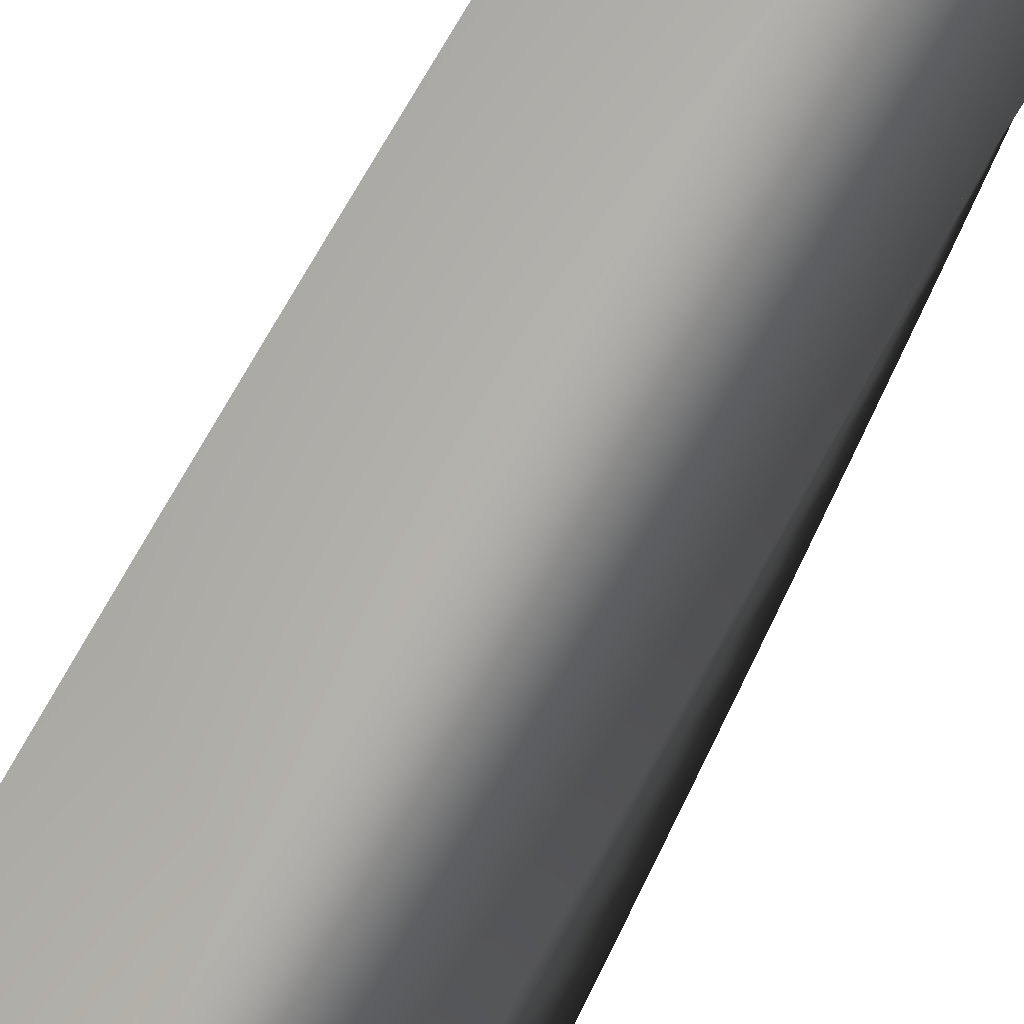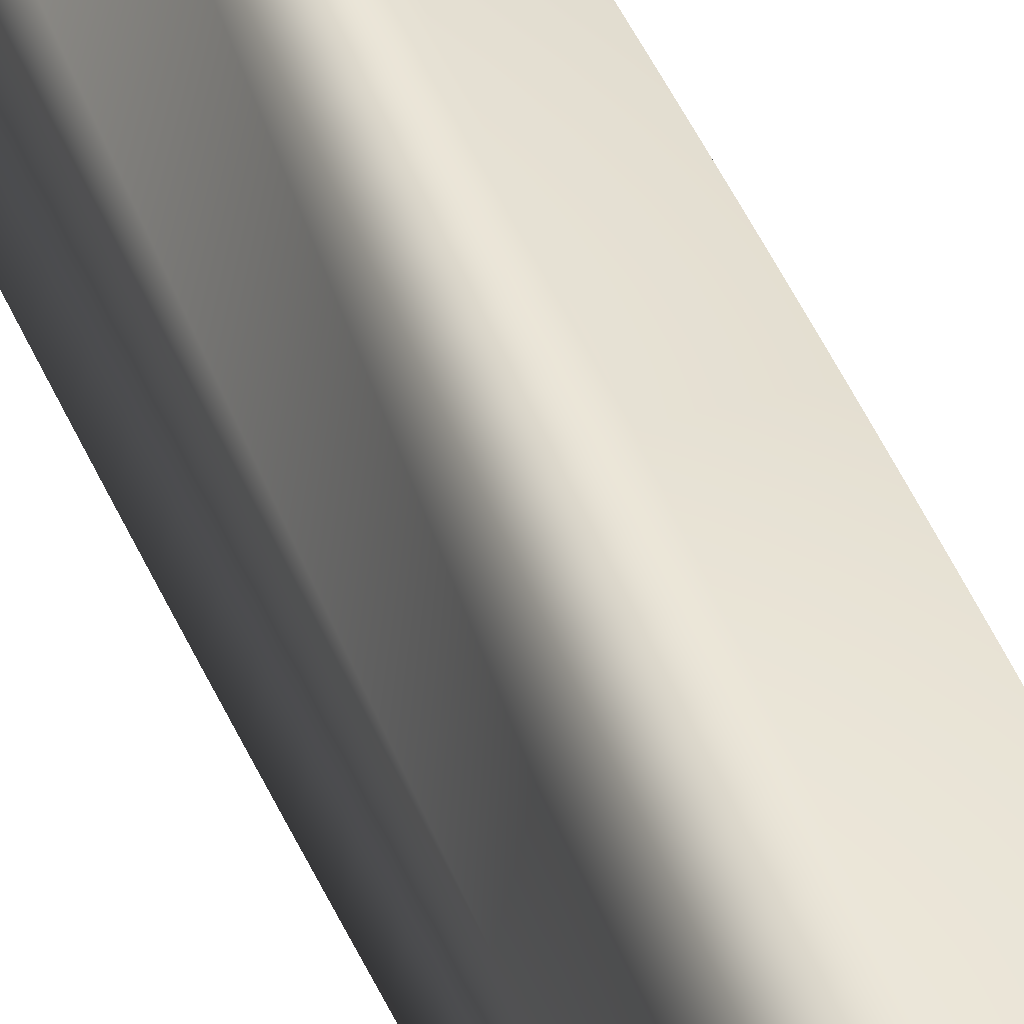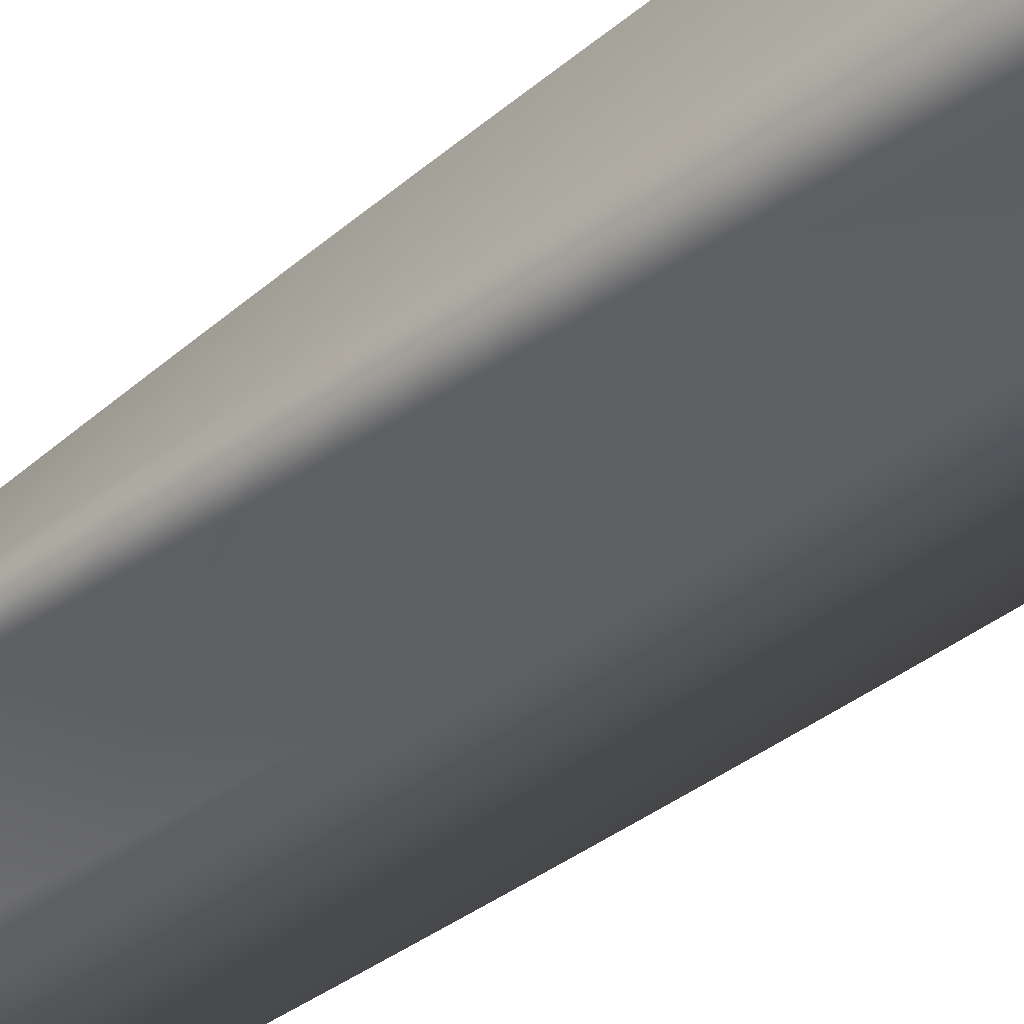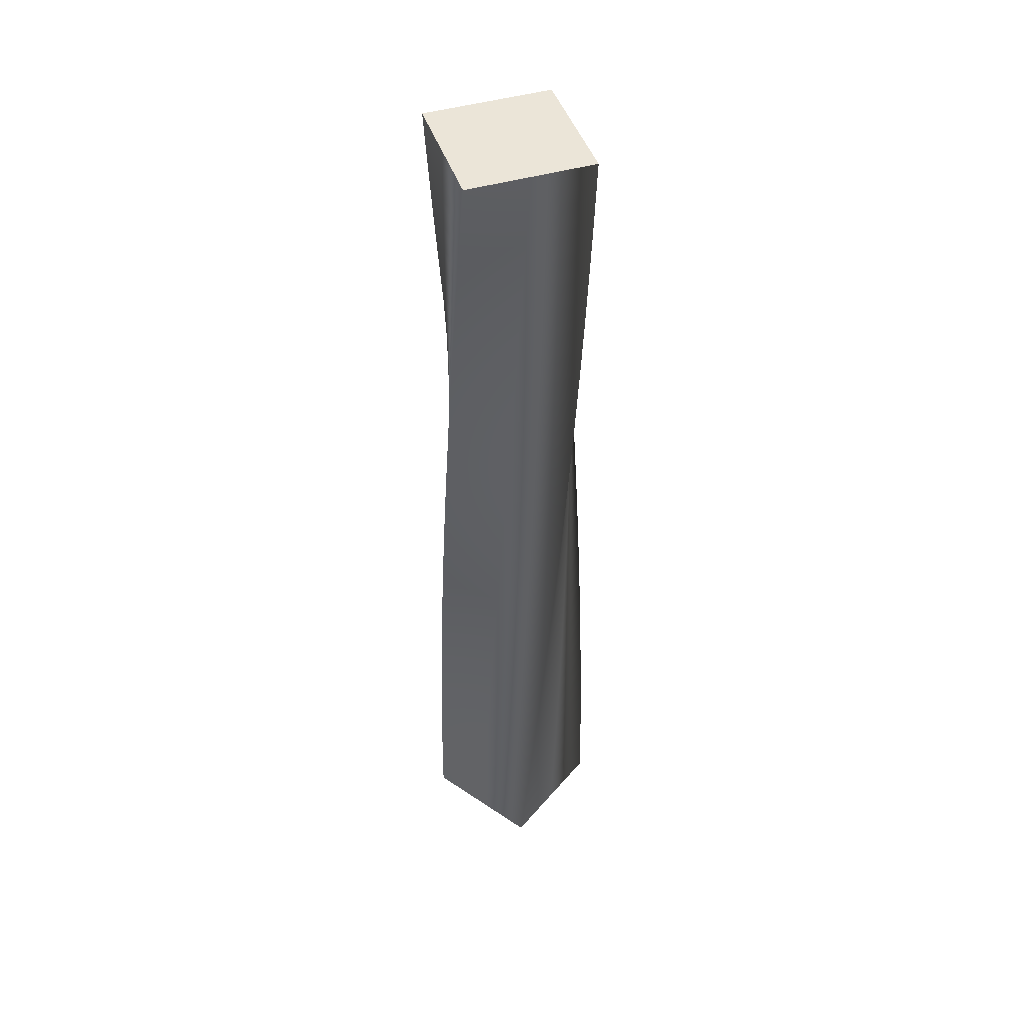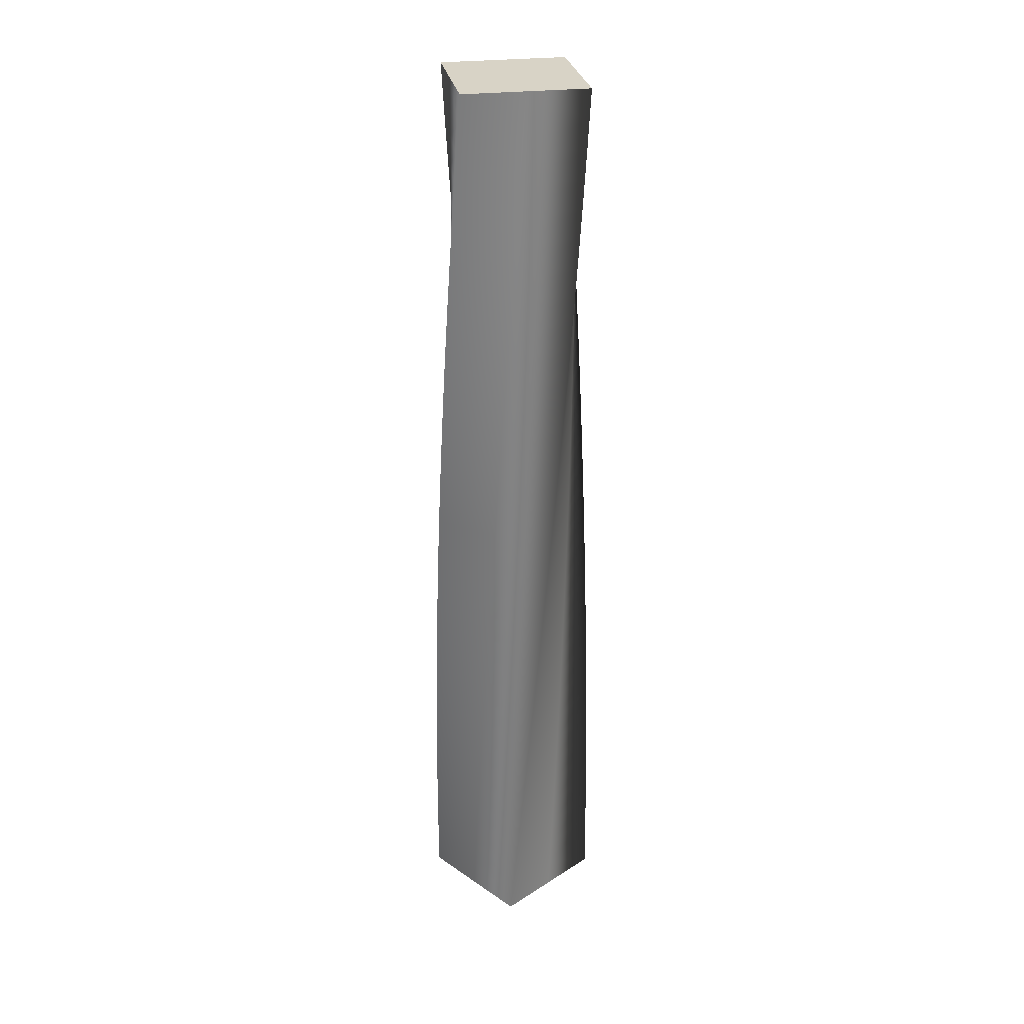
<metadata>
{"format":"obj","ext":"obj","renderer":"f3d","projection":"perspective","resolution":1024,"background":"white","views":[{"elev":-76.6,"azim":151.9,"up":"+Z"},{"elev":46.9,"azim":157.6,"up":"+Z"},{"elev":-38.0,"azim":135.5,"up":"+Z"},{"elev":45.9,"azim":172.7,"up":"+Y"},{"elev":27.9,"azim":1.0,"up":"+Y"}]}
</metadata>
<code>
v 51.98 0 -0.02121
v 25.98 0 -26.02
v -0.02121 0 -51.98
v -26.02 0 -25.98
v -51.98 0 0.02121
v -25.98 0 26.02
v 0.02121 0 51.98
v 26.02 0 25.98
v 51.98 0 -0.02121
v 51.96 17 -1.473
v 25.2 17 -26.69
v -1.562 17 -51.86
v -26.77 17 -25.11
v -51.95 17 1.654
v -25.2 17 26.87
v 1.565 17 52.05
v 26.78 17 25.29
v 51.96 17 -1.473
v 51.89 34 -2.923
v 24.4 34 -27.33
v -3.098 34 -51.7
v -27.51 34 -24.21
v -51.88 34 3.285
v -24.39 34 27.69
v 3.109 34 52.07
v 27.52 34 24.58
v 51.89 34 -2.923
v 51.78 51 -4.37
v 23.58 51 -27.95
v -4.63 51 -51.5
v -28.21 51 -23.3
v -51.76 51 4.914
v -23.56 51 28.5
v 4.654 51 52.04
v 28.24 51 23.84
v 51.78 51 -4.37
v 51.63 68 -5.814
v 22.74 68 -28.55
v -6.154 68 -51.25
v -28.89 68 -22.36
v -51.59 68 6.538
v -22.7 68 29.27
v 6.197 68 51.97
v 28.93 68 23.08
v 51.63 68 -5.814
v 51.44 85 -7.252
v 21.89 85 -29.12
v -7.67 85 -50.95
v -29.54 85 -21.4
v -51.37 85 8.156
v -21.82 85 30.02
v 7.738 85 51.86
v 29.61 85 22.3
v 51.44 85 -7.252
v 51.2 102 -8.684
v 21.01 102 -29.67
v -9.177 102 -50.61
v -30.16 102 -20.42
v -51.1 102 9.767
v -20.92 102 30.75
v 9.274 102 51.69
v 30.26 102 21.51
v 51.2 102 -8.684
v 50.92 119 -10.11
v 20.13 119 -30.18
v -10.67 119 -50.23
v -30.75 119 -19.43
v -50.79 119 11.37
v -19.99 119 31.45
v 10.8 119 51.49
v 30.88 119 20.69
v 50.92 119 -10.11
v 50.6 136 -11.52
v 19.22 136 -30.68
v -12.16 136 -49.8
v -31.31 136 -18.42
v -50.43 136 12.96
v -19.05 136 32.12
v 12.33 136 51.24
v 31.48 136 19.86
v 50.6 136 -11.52
v 50.24 153 -12.93
v 18.31 153 -31.14
v -13.63 153 -49.32
v -31.84 153 -17.39
v -50.02 153 14.54
v -18.09 153 32.76
v 13.84 153 50.94
v 32.06 153 19
v 50.24 153 -12.93
v 49.84 170 -14.32
v 17.38 170 -31.58
v -15.08 170 -48.81
v -32.34 170 -16.35
v -49.57 170 16.11
v -17.11 170 33.37
v 15.35 170 50.6
v 32.61 170 18.14
v 49.84 170 -14.32
v 49.39 187 -15.7
v 16.43 187 -31.99
v -16.52 187 -48.25
v -32.81 187 -15.29
v -49.07 187 17.67
v -16.11 187 33.95
v 16.85 187 50.21
v 33.14 187 17.25
v 49.39 187 -15.7
v 48.9 204 -17.07
v 15.48 204 -32.38
v -17.95 204 -47.65
v -33.25 204 -14.22
v -48.52 204 19.2
v -15.09 204 34.51
v 18.33 204 49.78
v 33.63 204 16.35
v 48.9 204 -17.07
v 48.38 221 -18.43
v 14.51 221 -32.73
v -19.35 221 -47
v -33.66 221 -13.14
v -47.93 221 20.73
v -14.06 221 35.03
v 19.8 221 49.3
v 34.11 221 15.44
v 48.38 221 -18.43
v 47.81 238 -19.76
v 13.54 238 -33.06
v -20.73 238 -46.32
v -34.03 238 -12.04
v -47.29 238 22.23
v -13.01 238 35.52
v 21.26 238 48.78
v 34.55 238 14.51
v 47.81 238 -19.76
v 47.2 255 -21.08
v 12.55 255 -33.35
v -22.1 255 -45.59
v -34.37 255 -10.94
v -46.61 255 23.71
v -11.95 255 35.98
v 22.69 255 48.22
v 34.97 255 13.57
v 47.2 255 -21.08
v 46.56 272 -22.38
v 11.56 272 -33.62
v -23.44 272 -44.82
v -34.68 272 -9.82
v -45.88 272 25.18
v -10.88 272 36.41
v 24.12 272 47.62
v 35.36 272 12.62
v 46.56 272 -22.38
v 45.88 289 -23.66
v 10.56 289 -33.86
v -24.76 289 -44.02
v -34.95 289 -8.697
v -45.11 289 26.62
v -9.793 289 36.81
v 25.52 289 46.97
v 35.72 289 11.65
v 45.88 289 -23.66
v 45.16 306 -24.92
v 9.548 306 -34.06
v -26.05 306 -43.17
v -35.19 306 -7.565
v -44.3 306 28.03
v -8.695 306 37.18
v 26.9 306 46.29
v 36.05 306 10.68
v 45.16 306 -24.92
v 44.4 323 -26.16
v 8.534 323 -34.24
v -27.32 323 -42.29
v -35.4 323 -6.427
v -43.45 323 29.43
v -7.587 323 37.51
v 28.27 323 45.56
v 36.35 323 9.694
v 44.4 323 -26.16
v 43.6 340 -27.37
v 7.516 340 -34.39
v -28.56 340 -41.37
v -35.58 340 -5.283
v -42.56 340 30.79
v -6.469 340 37.81
v 29.61 340 44.79
v 36.62 340 8.702
v 43.6 340 -27.37
v 42.77 357 -28.57
v 6.494 357 -34.51
v -29.77 357 -40.41
v -35.71 357 -4.135
v -41.62 357 32.13
v -5.344 357 38.07
v 30.92 357 43.98
v 36.87 357 7.703
v 42.77 357 -28.57
v 41.91 374 -29.73
v 5.469 374 -34.59
v -30.96 374 -39.42
v -35.82 374 -2.983
v -40.65 374 33.44
v -4.21 374 38.31
v 32.22 374 43.14
v 37.08 374 6.696
v 41.91 374 -29.73
v 41.01 391 -30.87
v 4.442 391 -34.65
v -32.11 391 -38.4
v -35.89 391 -1.828
v -39.64 391 34.73
v -3.071 391 38.51
v 33.48 391 42.25
v 37.26 391 5.684
v 41.01 391 -30.87
v 40.08 408 -31.98
v 3.413 408 -34.67
v -33.24 408 -37.34
v -35.93 408 -0.6719
v -38.59 408 35.98
v -1.926 408 38.67
v 34.72 408 41.33
v 37.42 408 4.667
v 40.08 408 -31.98
v 39.11 425 -33.07
v 2.384 425 -34.67
v -34.33 425 -36.24
v -35.93 425 0.485
v -37.5 425 37.2
v -0.7762 425 38.8
v 35.94 425 40.37
v 37.54 425 3.646
v 39.11 425 -33.07
v 38.12 442 -34.12
v 1.356 442 -34.64
v -35.39 442 -35.12
v -35.9 442 1.641
v -36.38 442 38.38
v 0.3766 442 38.9
v 37.12 442 39.38
v 37.63 442 2.621
v 38.12 442 -34.12
v 37.09 459 -35.15
v 0.3296 459 -34.57
v -36.41 459 -33.96
v -35.83 459 2.796
v -35.23 459 39.54
v 1.532 459 38.96
v 38.27 459 38.35
v 37.7 459 1.594
v 37.09 459 -35.15
v 36.03 476 -36.14
v -0.6947 476 -34.47
v -37.4 476 -32.78
v -35.73 476 3.949
v -34.04 476 40.66
v 2.688 476 38.99
v 39.4 476 37.29
v 37.73 476 0.566
v 36.03 476 -36.14
v 34.94 493 -37.1
v -1.716 493 -34.35
v -38.36 493 -31.56
v -35.6 493 5.098
v -32.81 493 41.74
v 3.845 493 38.98
v 40.49 493 36.2
v 37.73 493 -0.4628
v 34.94 493 -37.1
v 33.83 510 -38.03
v -2.733 510 -34.19
v -39.27 510 -30.32
v -35.43 510 6.243
v -31.56 510 42.78
v 5.001 510 38.94
v 41.54 510 35.07
v 37.7 510 -1.491
v 33.83 510 -38.03
v 32.69 527 -38.93
v -3.744 527 -34
v -40.15 527 -29.05
v -35.23 527 7.382
v -30.28 527 43.79
v 6.156 527 38.87
v 42.57 527 33.91
v 37.64 527 -2.518
v 32.69 527 -38.93
v 31.52 544 -39.79
v -4.75 544 -33.79
v -41 544 -27.76
v -34.99 544 8.514
v -28.96 544 44.76
v 7.307 544 38.76
v 43.56 544 32.73
v 37.55 544 -3.543
v 31.52 544 -39.79
v 30.33 561 -40.62
v -5.749 561 -33.54
v -41.8 561 -26.44
v -34.72 561 9.639
v -27.62 561 45.69
v 8.455 561 38.61
v 44.51 561 31.51
v 37.43 561 -4.565
v 30.33 561 -40.62
v 30.33 561 -40.62
v -5.749 561 -33.54
v -41.8 561 -26.44
v -34.72 561 9.639
v -27.62 561 45.69
v 8.455 561 38.61
v 44.51 561 31.51
v 37.43 561 -4.565
v 51.98 0 -0.02121
v 26.02 0 25.98
v 0.02121 0 51.98
v -25.98 0 26.02
v -51.98 0 0.02121
v -26.02 0 -25.98
v -0.02121 0 -51.98
v 25.98 0 -26.02
f 20 19 10 11
f 21 20 11 12
f 22 21 12 13
f 23 22 13 14
f 24 23 14 15
f 25 24 15 16
f 26 25 16 17
f 27 26 17 18
f 29 28 19 20
f 30 29 20 21
f 31 30 21 22
f 32 31 22 23
f 33 32 23 24
f 34 33 24 25
f 35 34 25 26
f 36 35 26 27
f 38 37 28 29
f 39 38 29 30
f 40 39 30 31
f 41 40 31 32
f 42 41 32 33
f 43 42 33 34
f 44 43 34 35
f 45 44 35 36
f 47 46 37 38
f 48 47 38 39
f 49 48 39 40
f 50 49 40 41
f 51 50 41 42
f 52 51 42 43
f 53 52 43 44
f 54 53 44 45
f 56 55 46 47
f 57 56 47 48
f 58 57 48 49
f 59 58 49 50
f 60 59 50 51
f 61 60 51 52
f 62 61 52 53
f 63 62 53 54
f 65 64 55 56
f 66 65 56 57
f 67 66 57 58
f 68 67 58 59
f 69 68 59 60
f 70 69 60 61
f 71 70 61 62
f 72 71 62 63
f 74 73 64 65
f 75 74 65 66
f 76 75 66 67
f 77 76 67 68
f 78 77 68 69
f 79 78 69 70
f 80 79 70 71
f 81 80 71 72
f 83 82 73 74
f 84 83 74 75
f 85 84 75 76
f 86 85 76 77
f 87 86 77 78
f 88 87 78 79
f 89 88 79 80
f 90 89 80 81
f 92 91 82 83
f 93 92 83 84
f 94 93 84 85
f 95 94 85 86
f 96 95 86 87
f 97 96 87 88
f 98 97 88 89
f 99 98 89 90
f 101 100 91 92
f 102 101 92 93
f 103 102 93 94
f 104 103 94 95
f 105 104 95 96
f 106 105 96 97
f 107 106 97 98
f 108 107 98 99
f 110 109 100 101
f 111 110 101 102
f 112 111 102 103
f 113 112 103 104
f 114 113 104 105
f 115 114 105 106
f 116 115 106 107
f 117 116 107 108
f 119 118 109 110
f 120 119 110 111
f 121 120 111 112
f 122 121 112 113
f 123 122 113 114
f 124 123 114 115
f 125 124 115 116
f 126 125 116 117
f 128 127 118 119
f 129 128 119 120
f 130 129 120 121
f 131 130 121 122
f 132 131 122 123
f 133 132 123 124
f 134 133 124 125
f 135 134 125 126
f 137 136 127 128
f 138 137 128 129
f 139 138 129 130
f 140 139 130 131
f 141 140 131 132
f 142 141 132 133
f 143 142 133 134
f 144 143 134 135
f 146 145 136 137
f 147 146 137 138
f 148 147 138 139
f 149 148 139 140
f 150 149 140 141
f 151 150 141 142
f 152 151 142 143
f 153 152 143 144
f 155 154 145 146
f 156 155 146 147
f 157 156 147 148
f 158 157 148 149
f 159 158 149 150
f 160 159 150 151
f 161 160 151 152
f 162 161 152 153
f 164 163 154 155
f 165 164 155 156
f 166 165 156 157
f 167 166 157 158
f 168 167 158 159
f 169 168 159 160
f 170 169 160 161
f 171 170 161 162
f 173 172 163 164
f 174 173 164 165
f 175 174 165 166
f 176 175 166 167
f 177 176 167 168
f 178 177 168 169
f 179 178 169 170
f 180 179 170 171
f 182 181 172 173
f 183 182 173 174
f 184 183 174 175
f 185 184 175 176
f 186 185 176 177
f 187 186 177 178
f 188 187 178 179
f 189 188 179 180
f 191 190 181 182
f 192 191 182 183
f 193 192 183 184
f 194 193 184 185
f 195 194 185 186
f 196 195 186 187
f 197 196 187 188
f 198 197 188 189
f 200 199 190 191
f 201 200 191 192
f 202 201 192 193
f 203 202 193 194
f 204 203 194 195
f 205 204 195 196
f 206 205 196 197
f 207 206 197 198
f 209 208 199 200
f 210 209 200 201
f 211 210 201 202
f 212 211 202 203
f 213 212 203 204
f 214 213 204 205
f 215 214 205 206
f 216 215 206 207
f 218 217 208 209
f 219 218 209 210
f 220 219 210 211
f 221 220 211 212
f 222 221 212 213
f 223 222 213 214
f 224 223 214 215
f 225 224 215 216
f 227 226 217 218
f 228 227 218 219
f 229 228 219 220
f 230 229 220 221
f 231 230 221 222
f 232 231 222 223
f 233 232 223 224
f 234 233 224 225
f 236 235 226 227
f 237 236 227 228
f 238 237 228 229
f 239 238 229 230
f 240 239 230 231
f 241 240 231 232
f 242 241 232 233
f 243 242 233 234
f 245 244 235 236
f 246 245 236 237
f 247 246 237 238
f 248 247 238 239
f 249 248 239 240
f 250 249 240 241
f 251 250 241 242
f 252 251 242 243
f 254 253 244 245
f 255 254 245 246
f 256 255 246 247
f 257 256 247 248
f 258 257 248 249
f 259 258 249 250
f 260 259 250 251
f 261 260 251 252
f 263 262 253 254
f 264 263 254 255
f 265 264 255 256
f 266 265 256 257
f 267 266 257 258
f 268 267 258 259
f 269 268 259 260
f 270 269 260 261
f 272 271 262 263
f 273 272 263 264
f 274 273 264 265
f 275 274 265 266
f 276 275 266 267
f 277 276 267 268
f 278 277 268 269
f 279 278 269 270
f 281 280 271 272
f 282 281 272 273
f 283 282 273 274
f 284 283 274 275
f 285 284 275 276
f 286 285 276 277
f 287 286 277 278
f 288 287 278 279
f 290 289 280 281
f 291 290 281 282
f 292 291 282 283
f 293 292 283 284
f 294 293 284 285
f 295 294 285 286
f 296 295 286 287
f 297 296 287 288
f 2 11 10 1
f 4 13 12 3
f 3 12 11 2
f 5 14 13 4
f 7 16 15 6
f 9 18 17 8
f 8 17 16 7
f 14 5 6 15
f 290 299 298 289
f 292 301 300 291
f 291 300 299 290
f 293 302 301 292
f 295 304 303 294
f 297 306 305 296
f 296 305 304 295
f 302 293 294 303
f 310 312 314
f 314 312 313
f 308 314 307
f 310 308 309
f 310 311 312
f 308 310 314
f 322 315 316
f 322 320 321
f 318 322 316
f 322 318 320
f 318 319 320
f 317 318 316

</code>
